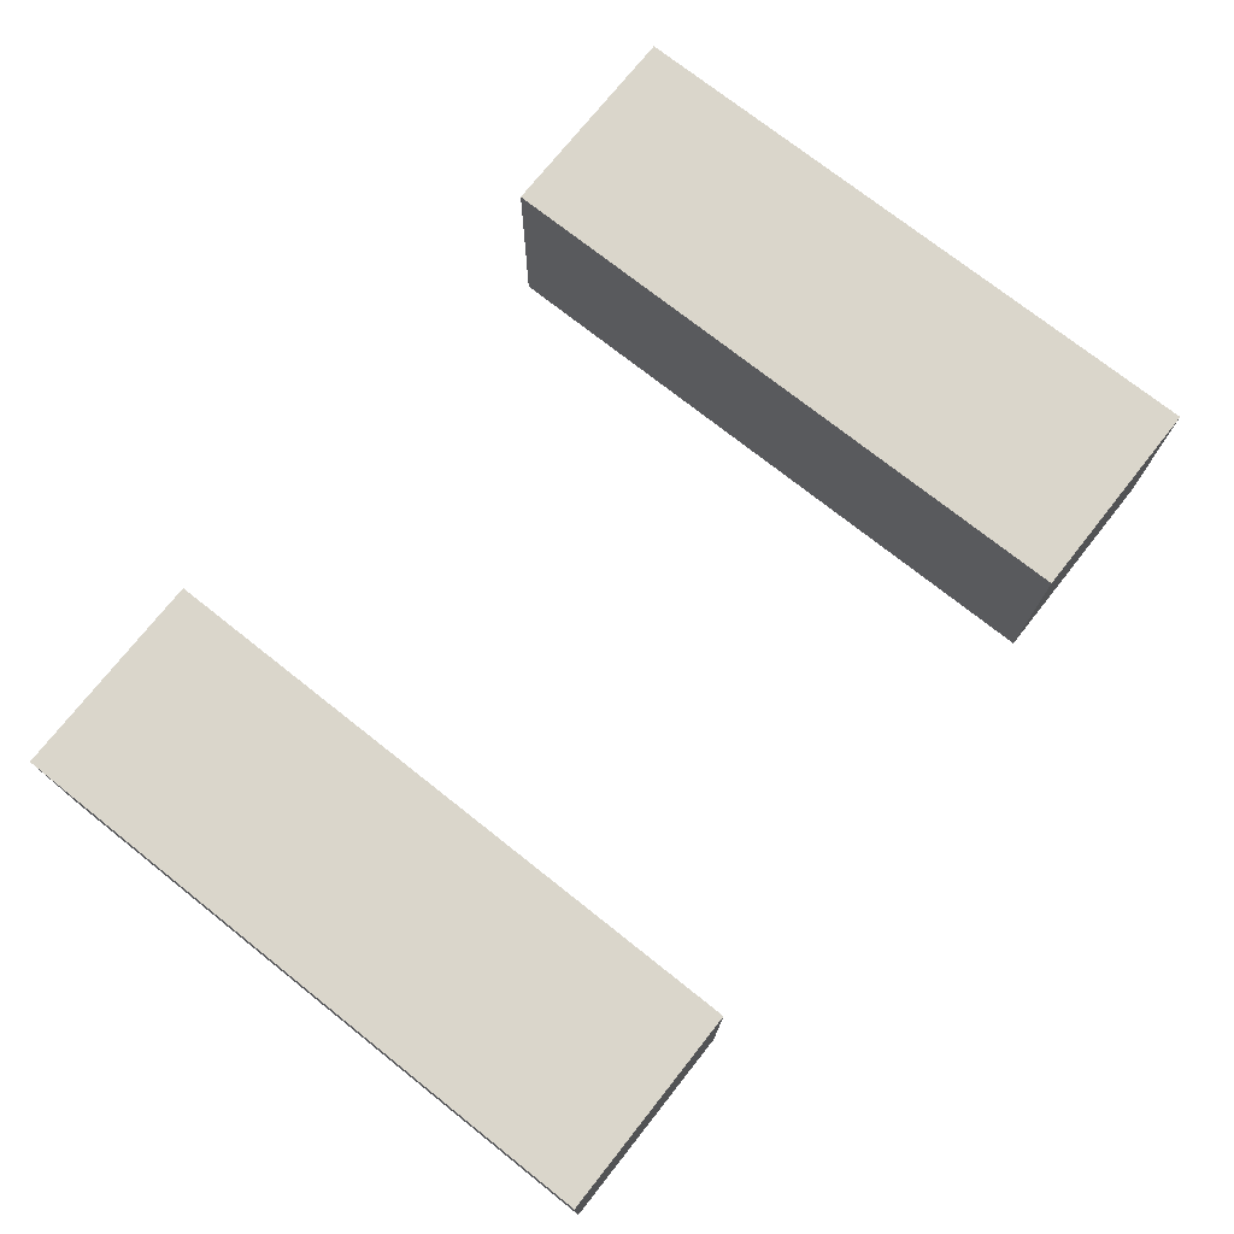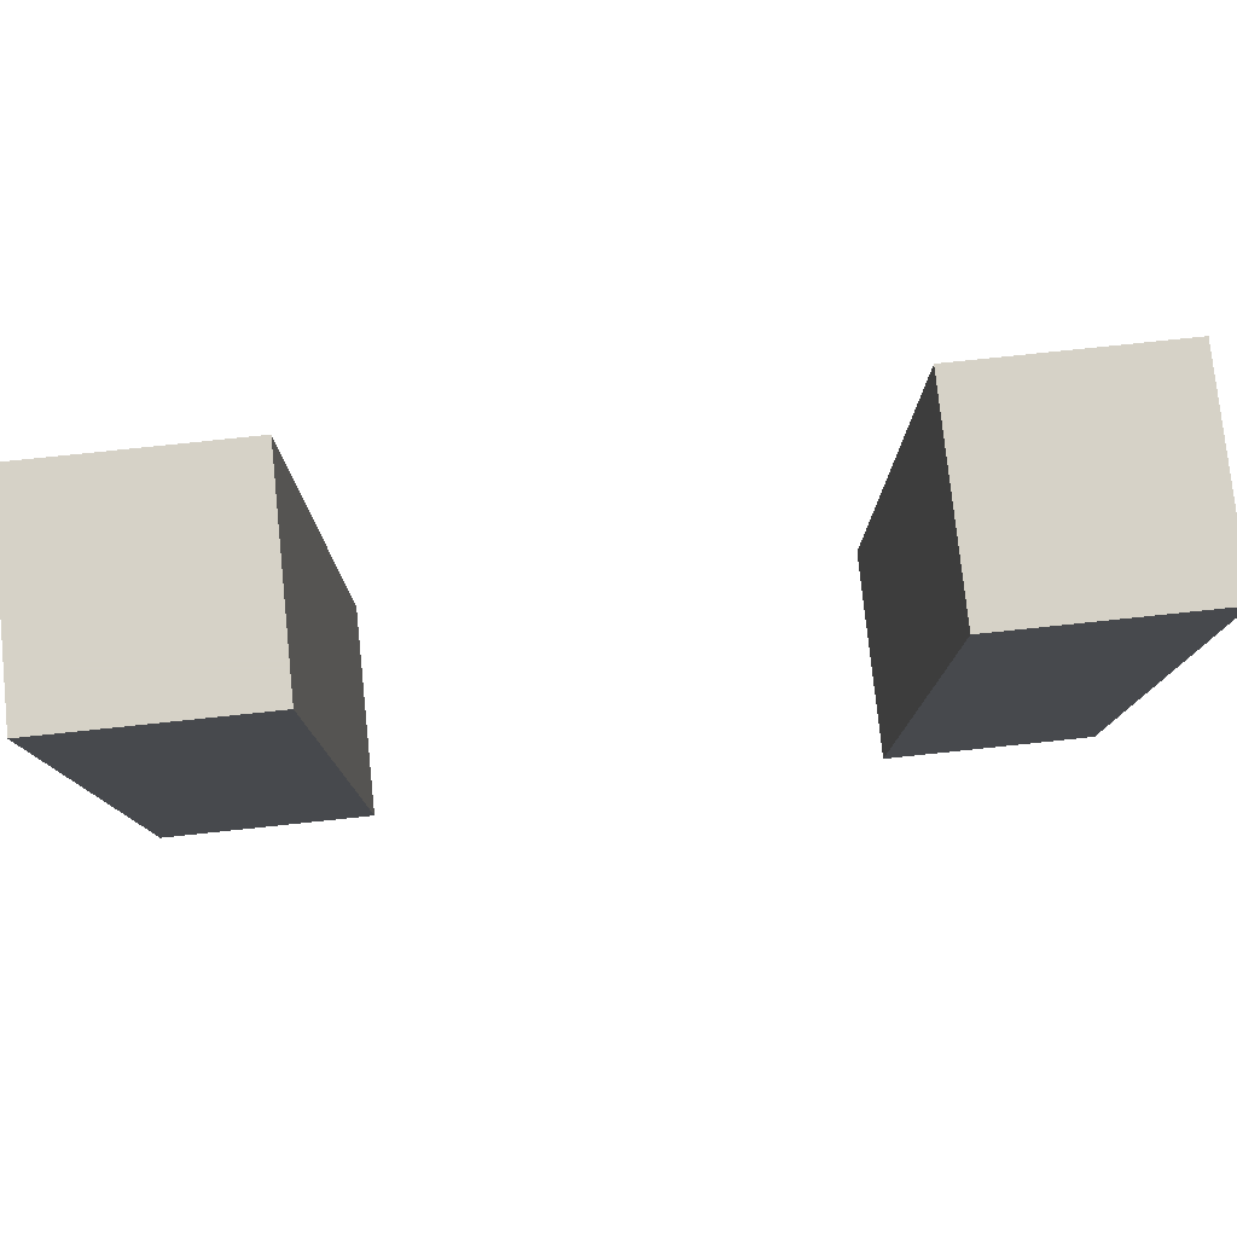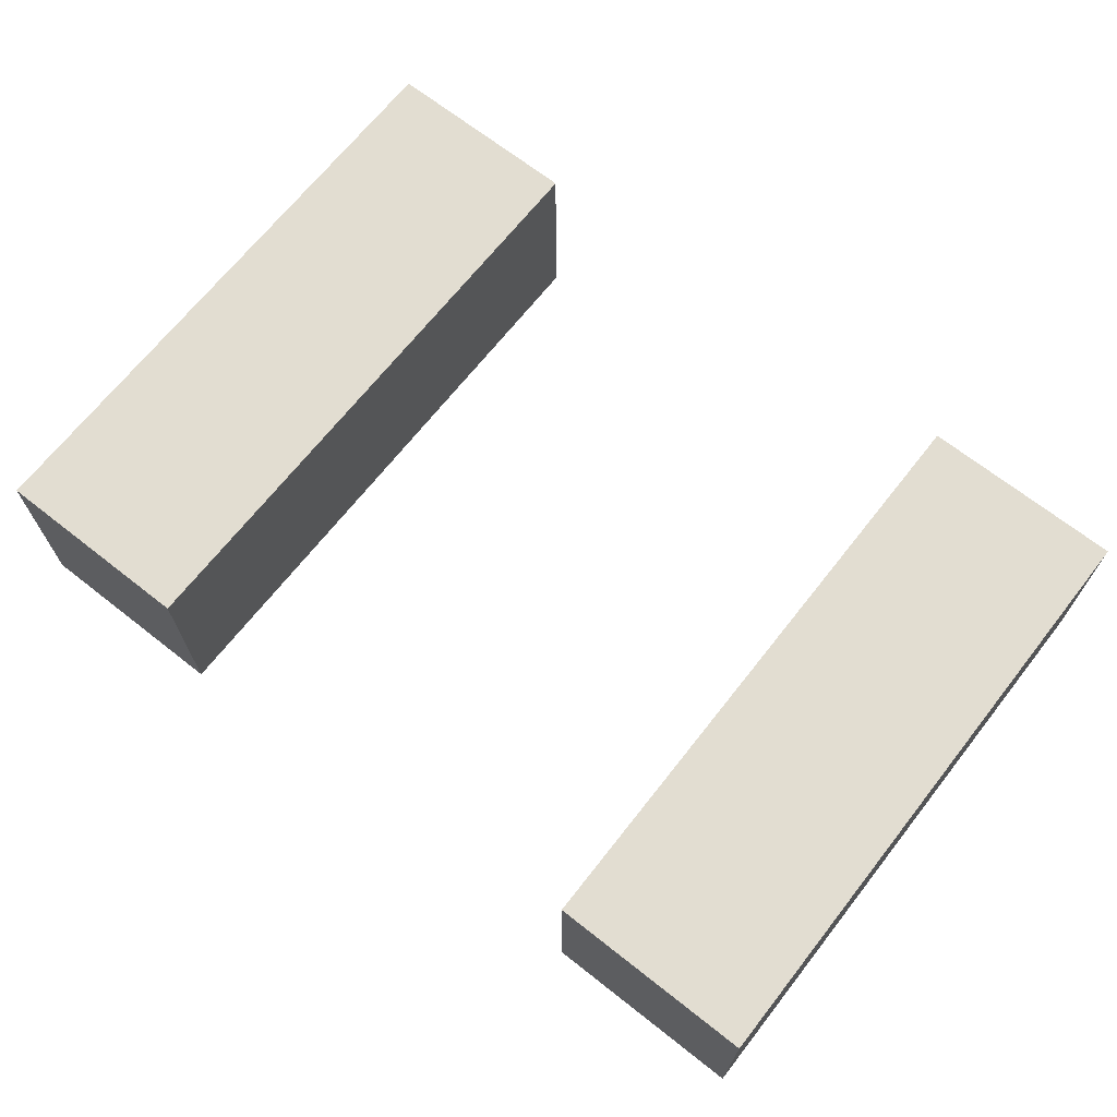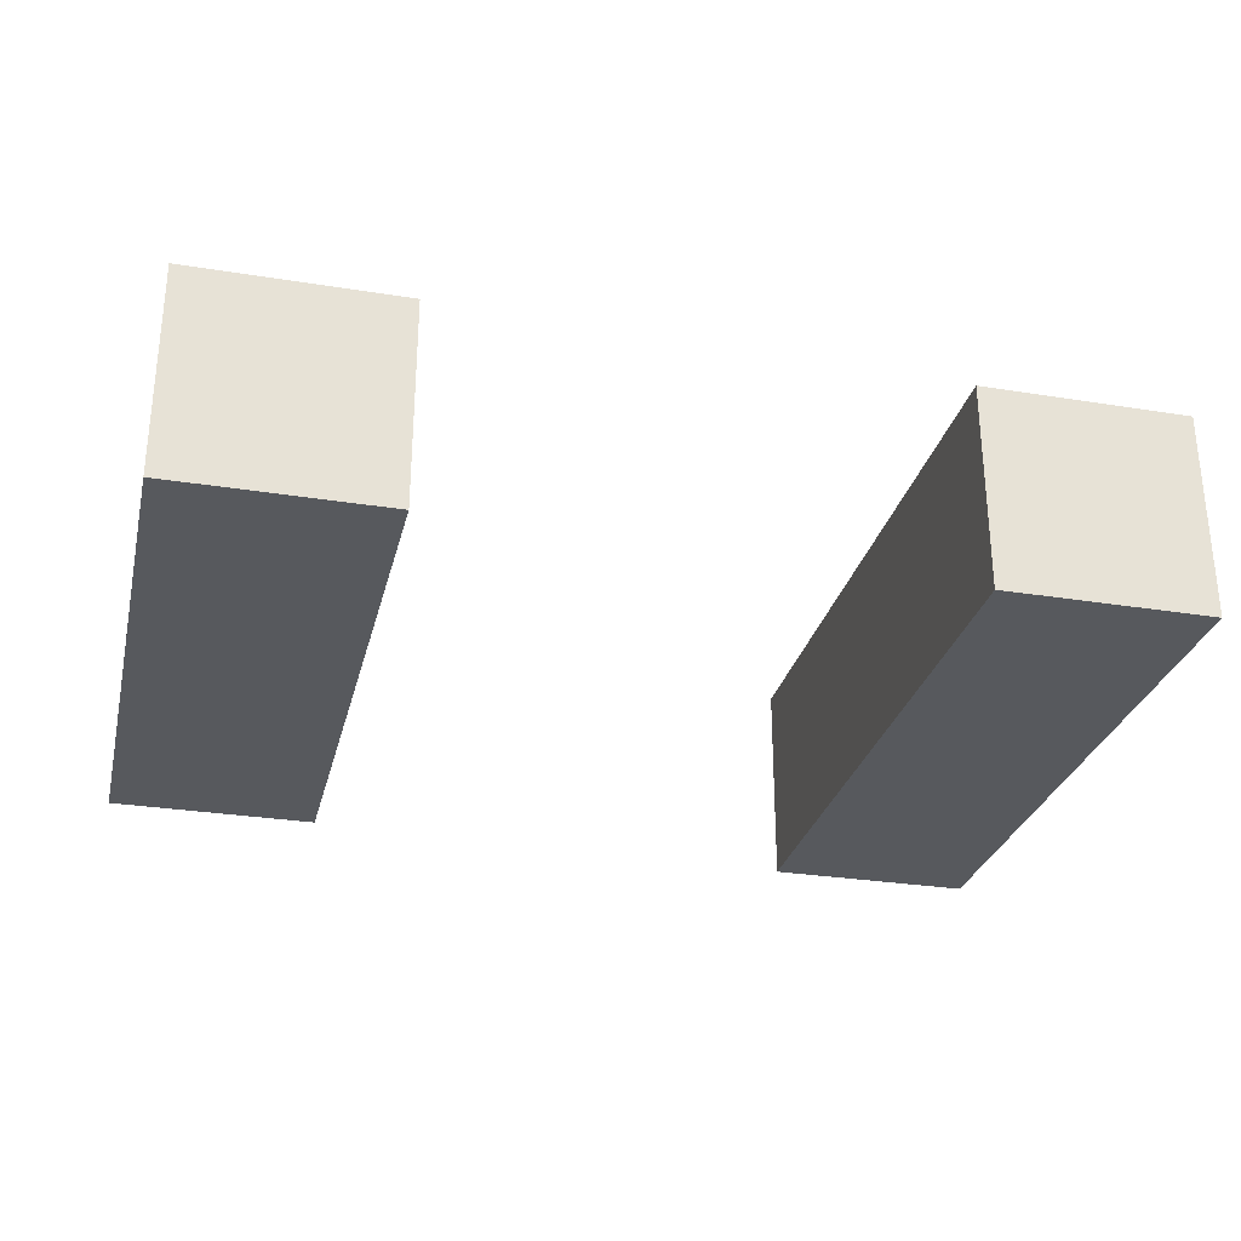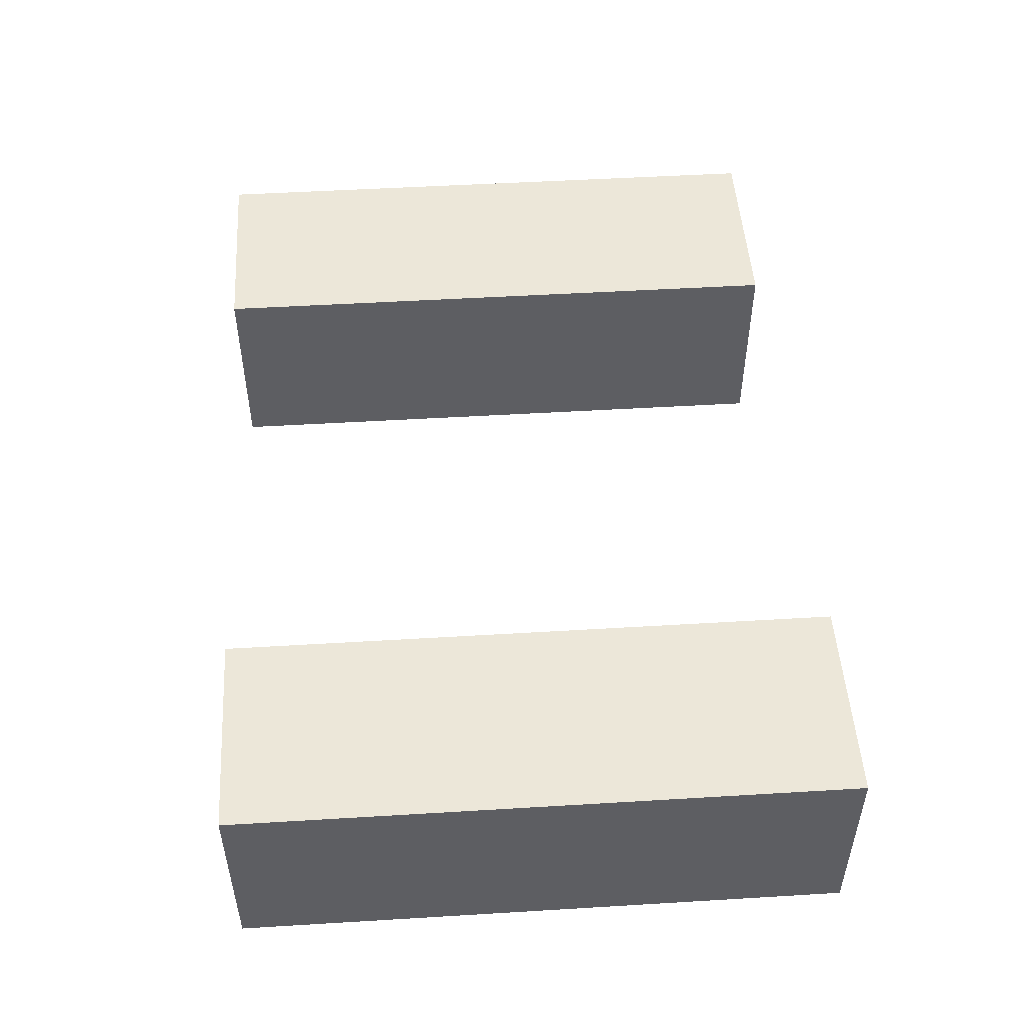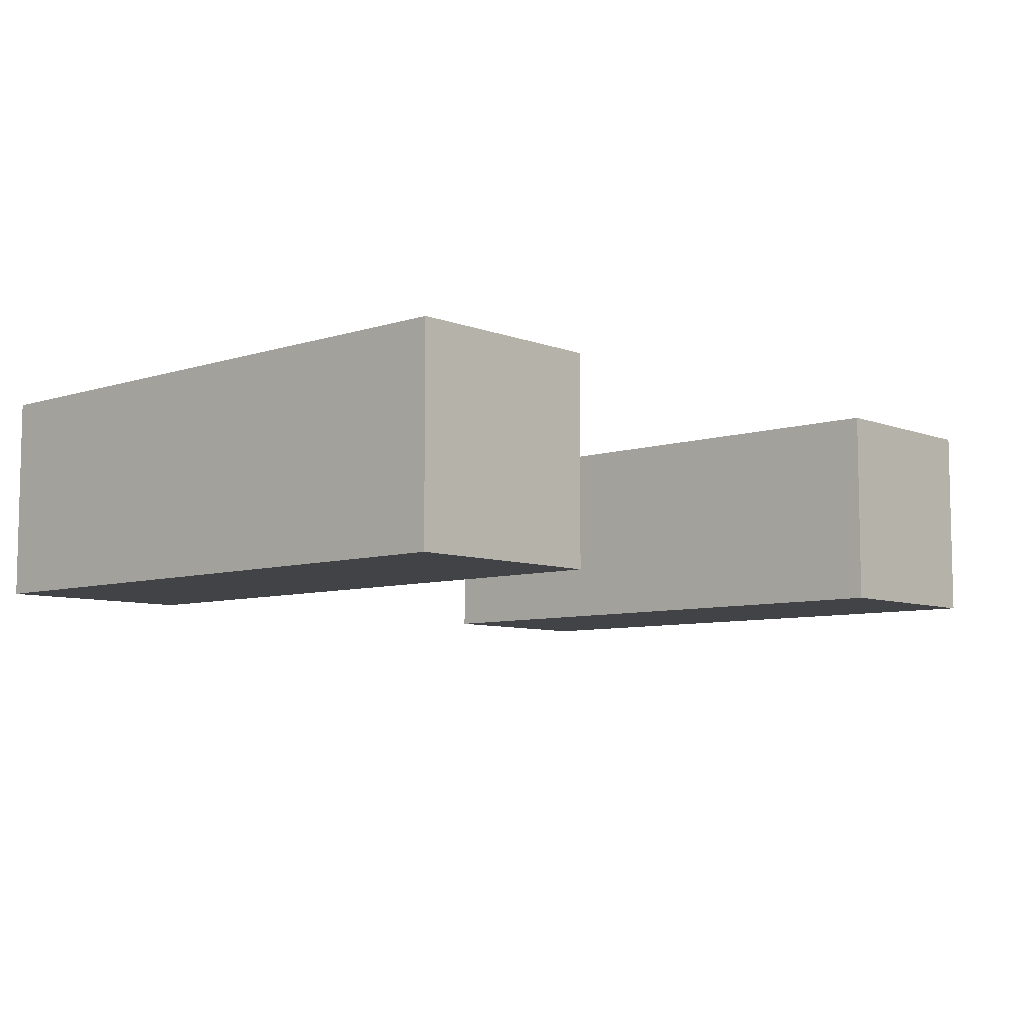
<metadata>
{"format":"obj","ext":"obj","renderer":"f3d","projection":"perspective","resolution":1024,"background":"white","views":[{"elev":74.0,"azim":-51.6,"up":"+Y"},{"elev":78.5,"azim":-6.0,"up":"+Z"},{"elev":68.4,"azim":38.2,"up":"+Y"},{"elev":-29.0,"azim":166.5,"up":"+Y"},{"elev":50.0,"azim":-93.8,"up":"+Y"},{"elev":-7.4,"azim":-47.5,"up":"+Y"}]}
</metadata>
<code>
o Cube.006
v 0.5368 1.409 1.041
v 0.5368 1.409 -0.3315
v 0.9921 1.409 -0.3315
v 0.9921 1.409 1.041
v 0.5368 1.864 1.041
v 0.5368 1.864 -0.3315
v 0.9921 1.864 -0.3315
v 0.9921 1.864 1.041
f 5 6 2 1
f 6 7 3 2
f 7 8 4 3
f 8 5 1 4
f 1 2 3 4
f 8 7 6 5
o Cube.005
v -1.008 1.4 1.051
v -1.008 1.4 -0.3219
v -0.5526 1.4 -0.3219
v -0.5526 1.4 1.051
v -1.008 1.855 1.051
v -1.008 1.855 -0.3219
v -0.5526 1.855 -0.3219
v -0.5526 1.855 1.051
f 13 14 10 9
f 14 15 11 10
f 15 16 12 11
f 16 13 9 12
f 9 10 11 12
f 16 15 14 13

</code>
